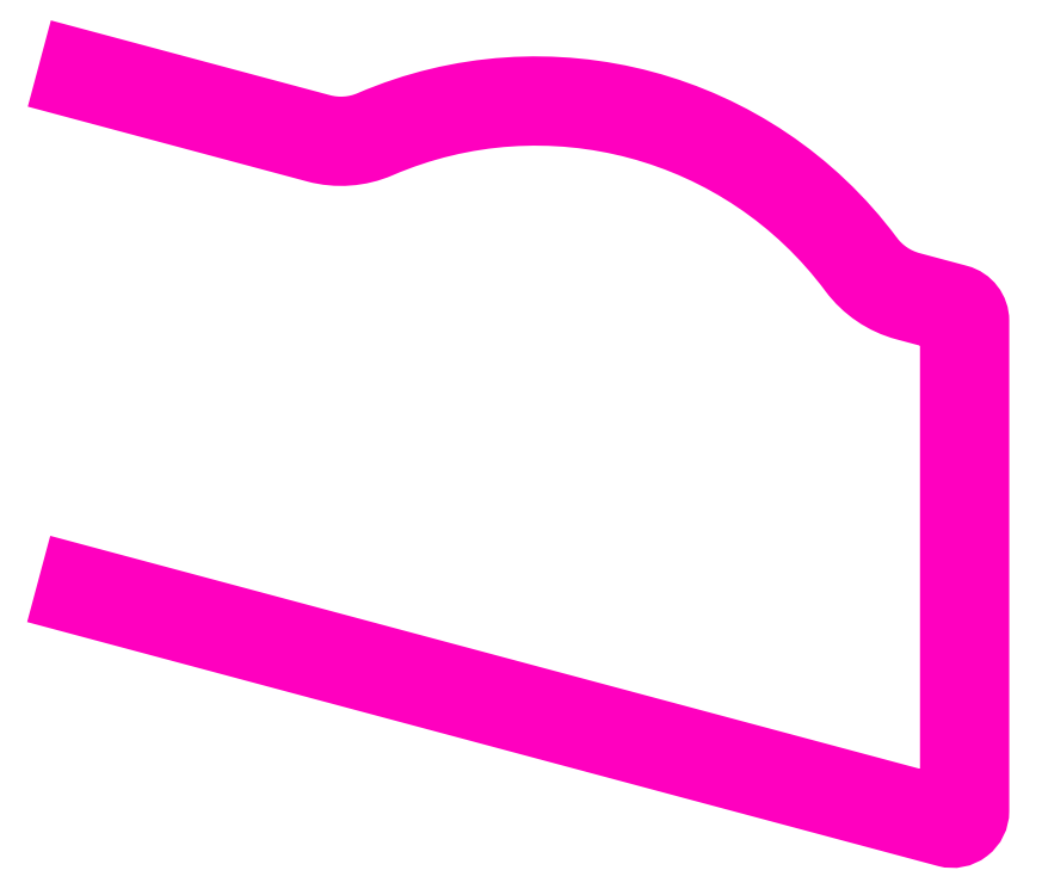
<metadata>
{"format":"dxf","ext":"dxf","renderer":"ezdxf+matplotlib","layout":"modelspace","background":"white","min_lineweight":24,"dpi":150}
</metadata>
<code>
0
SECTION
2
ENTITIES
0
POLYLINE
8
ANA
66
     1
10
0
20
0
30
0
70
     1
0
VERTEX
8
ANA
10
273.3
20
256.9
30
0
42
0.1688
0
VERTEX
8
ANA
10
274.9
20
255.8
30
0
0
VERTEX
8
ANA
10
276.8
20
255.3
30
0
42
-0.3395
0
VERTEX
8
ANA
10
277.6
20
254.2
30
0
0
VERTEX
8
ANA
10
277.6
20
234.3
30
0
42
-0.4931
0
VERTEX
8
ANA
10
276.2
20
233.3
30
0
0
VERTEX
8
ANA
10
240.5
20
242.9
30
0
0
VERTEX
8
ANA
10
240.8
20
244
30
0
0
VERTEX
8
ANA
10
275.8
20
234.6
30
0
42
0.4931
0
VERTEX
8
ANA
10
276.4
20
235.1
30
0
0
VERTEX
8
ANA
10
276.4
20
253.8
30
0
42
0.3395
0
VERTEX
8
ANA
10
276
20
254.2
30
0
0
VERTEX
8
ANA
10
274.5
20
254.6
30
0
42
-0.1688
0
VERTEX
8
ANA
10
272.3
20
256.1
30
0
42
0.3476
0
VERTEX
8
ANA
10
253.3
20
261.2
30
0
42
-0.1688
0
VERTEX
8
ANA
10
250.6
20
261
30
0
0
VERTEX
8
ANA
10
240.5
20
263.8
30
0
0
VERTEX
8
ANA
10
240.8
20
264.9
30
0
0
VERTEX
8
ANA
10
251
20
262.2
30
0
42
0.1688
0
VERTEX
8
ANA
10
252.9
20
262.3
30
0
42
-0.3476
0
SEQEND
8
ANA
0
ENDSEC
0
EOF

</code>
